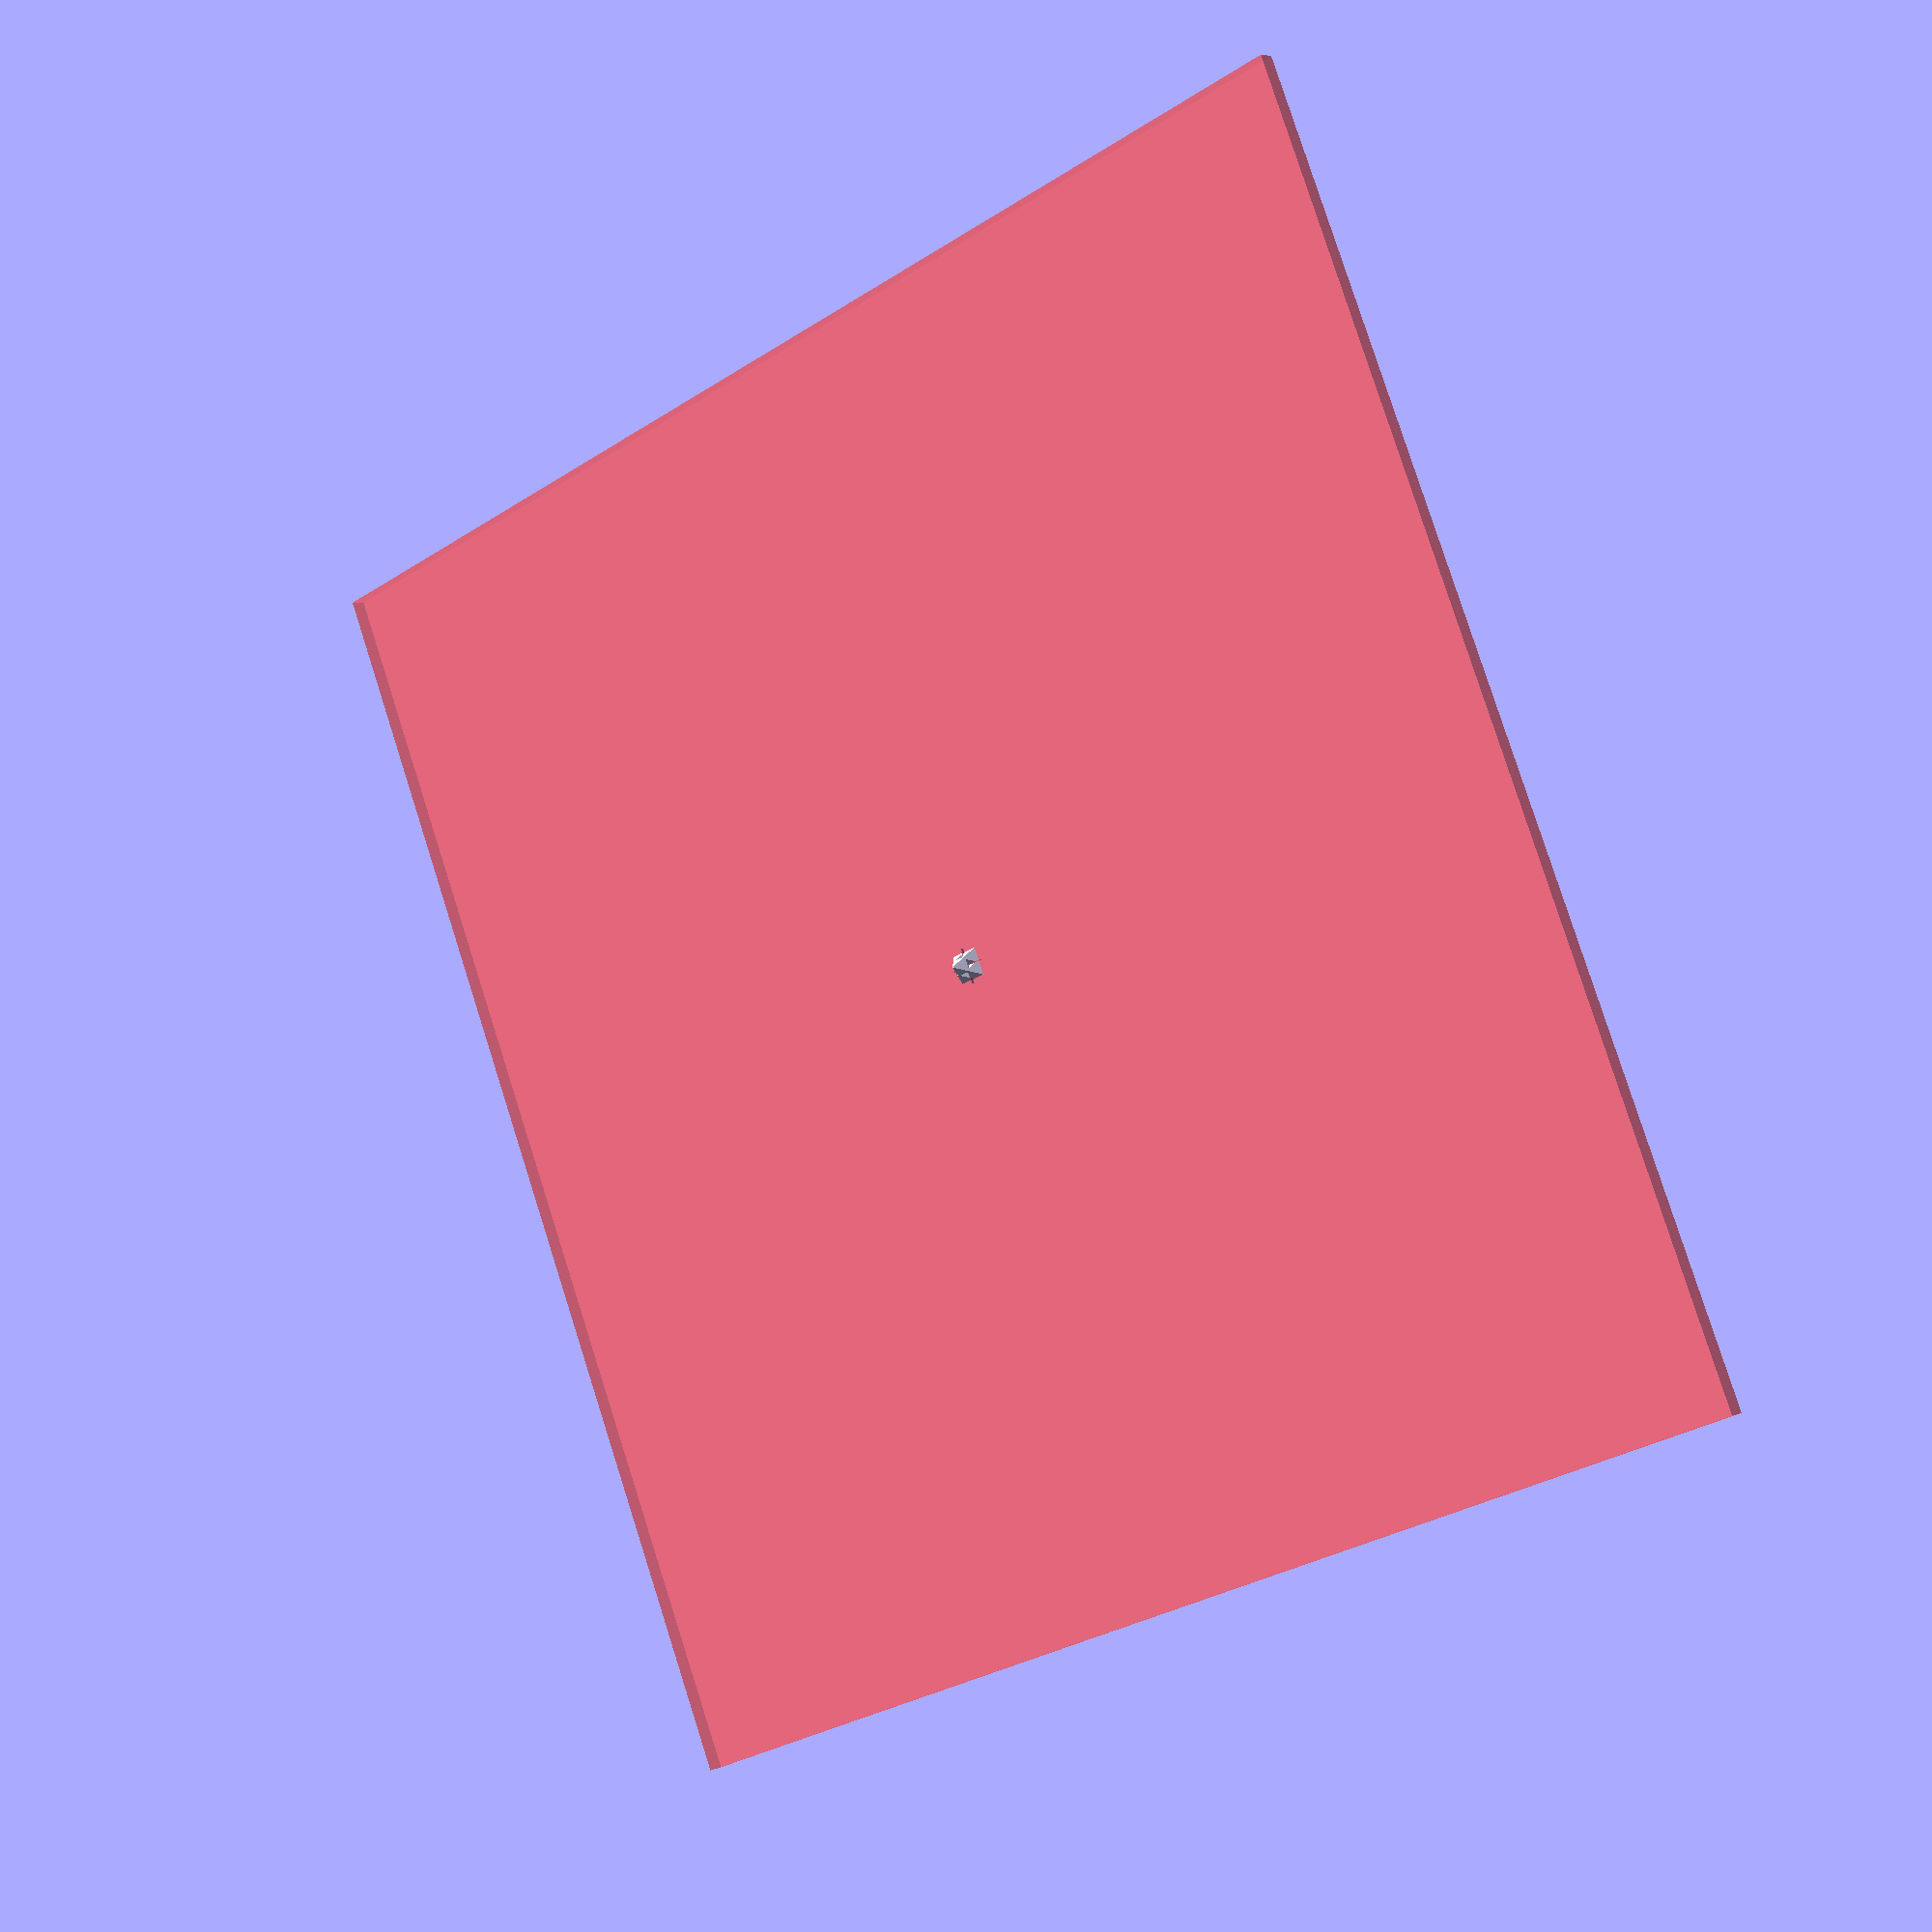
<openscad>
// copyright aeropic 2017

// order of sierpinski fractal
order = 1; //[0,1,2,3,4,5,6,7]
// size of smallest pyramid
size = 2.0; //[2:50]

/* [Hidden] */
eps = 0.25;
epsy = 0.12;
epsr = 0.1;
epsh = 2.5*eps;
sq2 = 1.41421356;
epsl = 0.5;

difference() {
    ss(order-1);
    //remove bottom spikes
  #  translate([-120,-120,-3])cube([240,240,3]);
}

      
// sierpinsky recursive code 
module ss(ord){
    k = pow(2,ord);
    w = size *k;
    
    if (k<1){  // end of recursive function
        rotate([0,0,45])cylinder(r1=size,r2 = epsr, h = 1.2*size, $fn=4);
    }
    else {
      difference() {
        union () { // set the five smaller sierpinski pyramids
            // they are shifted so that there is an intersection for spiral vase
            translate([-k*eps+w/sq2,-k*eps+w/sq2,0]) ss(ord-1);  
            translate([k*eps-w/sq2,k*eps-w/sq2,0]) ss(ord-1); 
            translate([k*eps-w/sq2,-k*eps+w/sq2,0]) ss(ord-1); 
            translate([-k*eps+w/sq2,k*eps-w/sq2,0]) ss(ord-1); 
            translate([0,0,-sq2*k*eps+1.2*w]) rotate([180,0,0]) ss(ord-1);
            translate([0,0,-sq2*k*eps+1.2*w]) rotate([0,0,0]) ss(ord-1);    
          
          // petit carré au centre
            cube([0.3,0.3,2], center = true);
             } // end union
     // remove 4 small cubes to allow a sierpinski curve
         # translate([epsl,-epsy/2,0])  cube([sq2*w,epsy,epsh]);
         # rotate([0,0,90]) translate([epsl,-epsy/2,0])  cube([sq2*w,epsy,epsh]);
         # rotate([0,0,180]) translate([epsl,-epsy/2,0])  cube([sq2*w,epsy,epsh]);
         # rotate([0,0,270]) translate([epsl,-epsy/2,0])  cube([sq2*w,epsy,epsh]);
     
    } // end diff    
   } // end else
 } // end module ss
</openscad>
<views>
elev=354.8 azim=66.9 roll=39.1 proj=p view=wireframe
</views>
